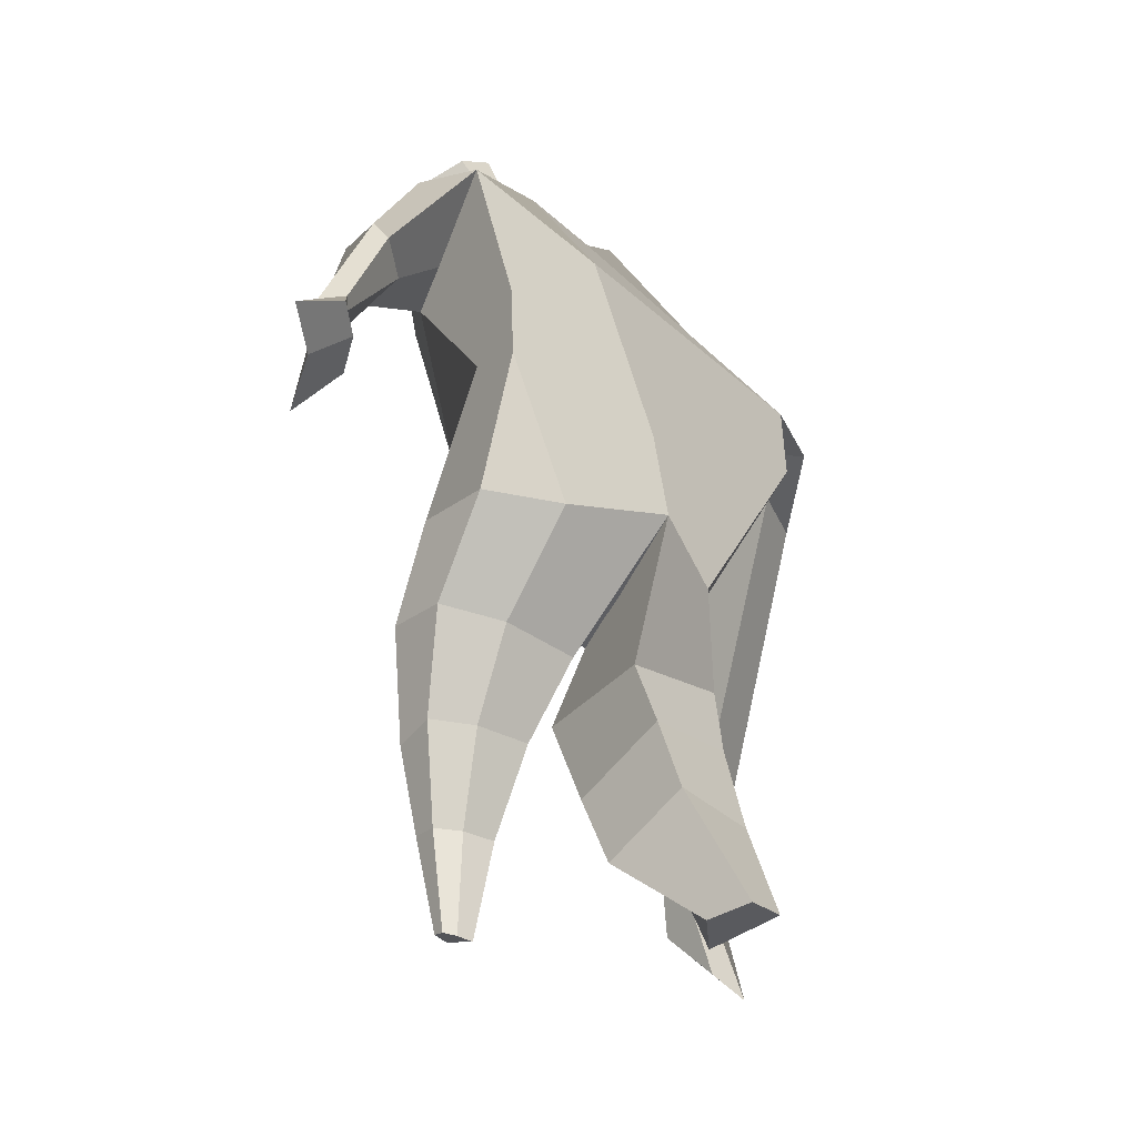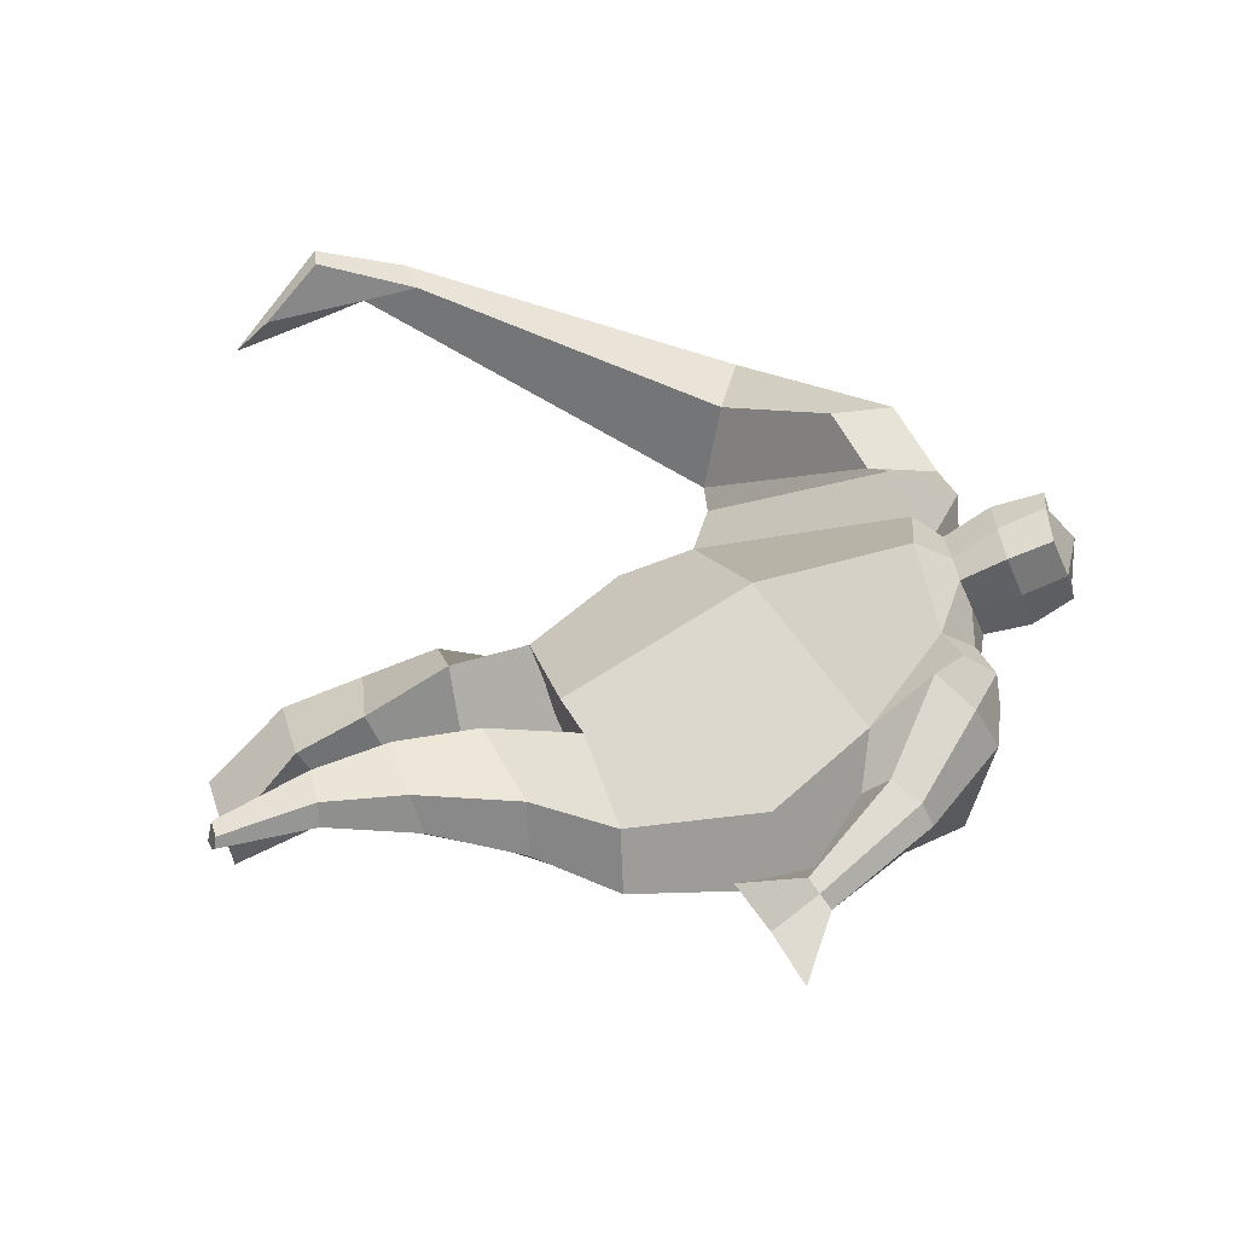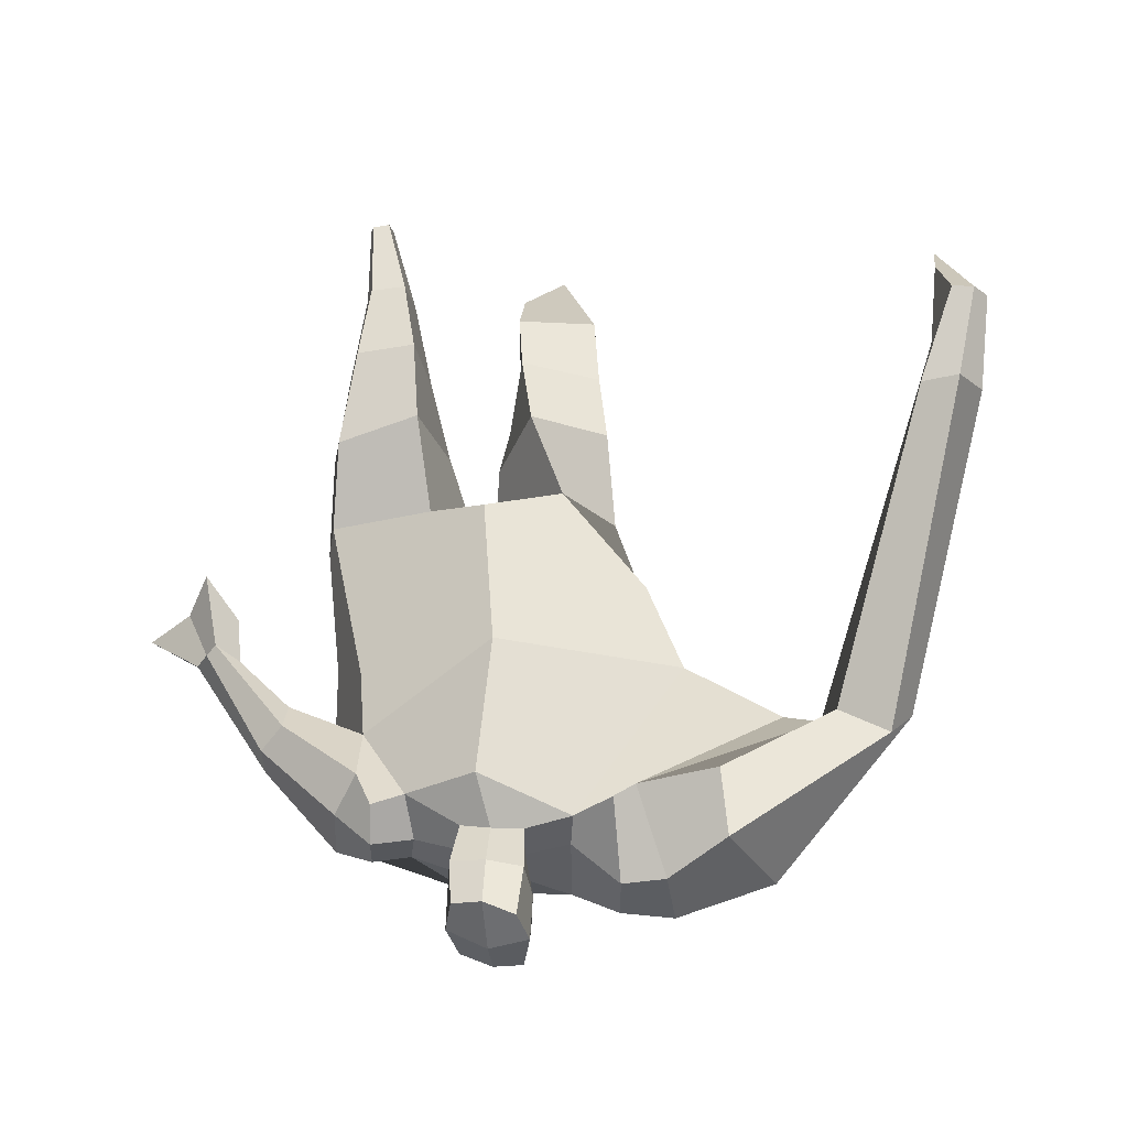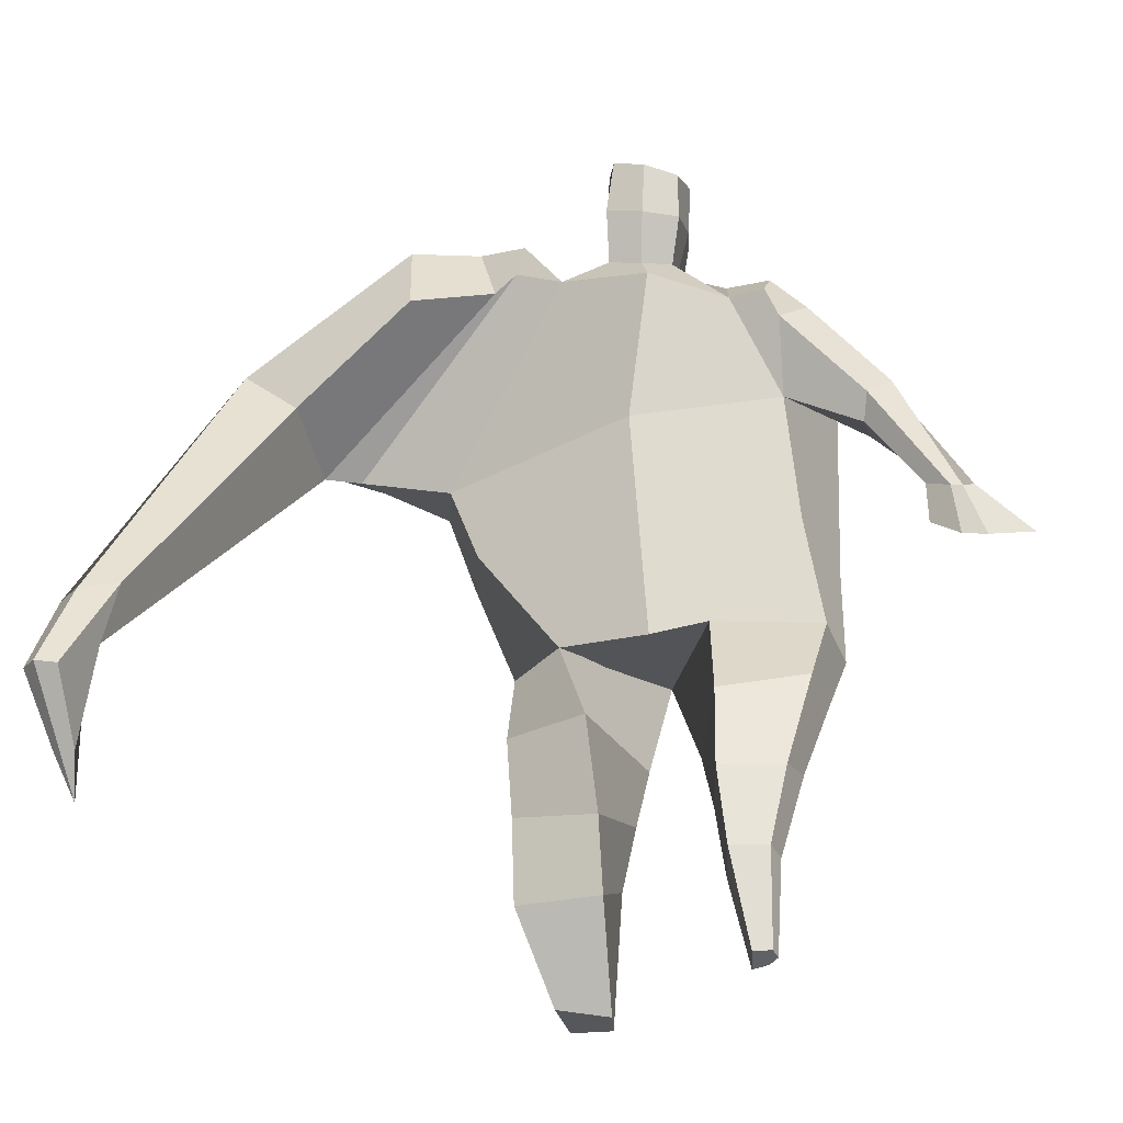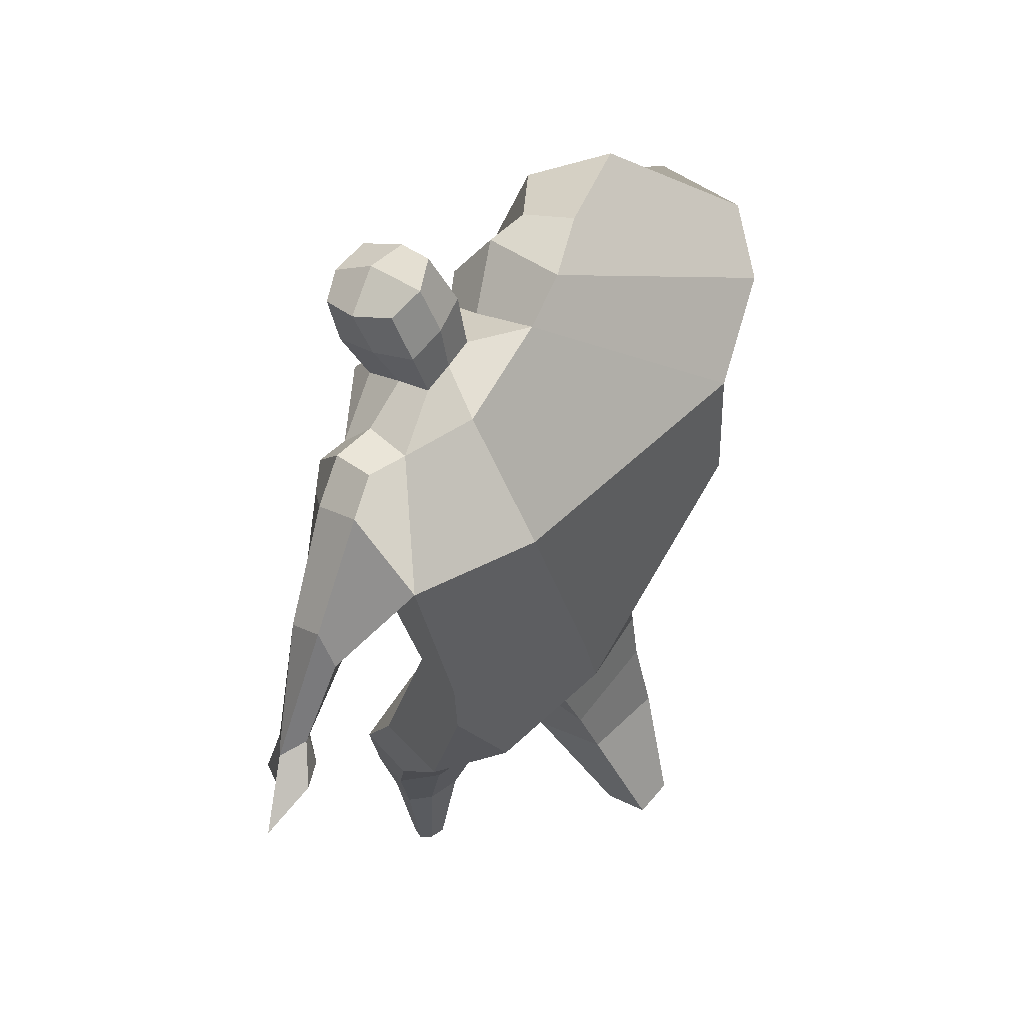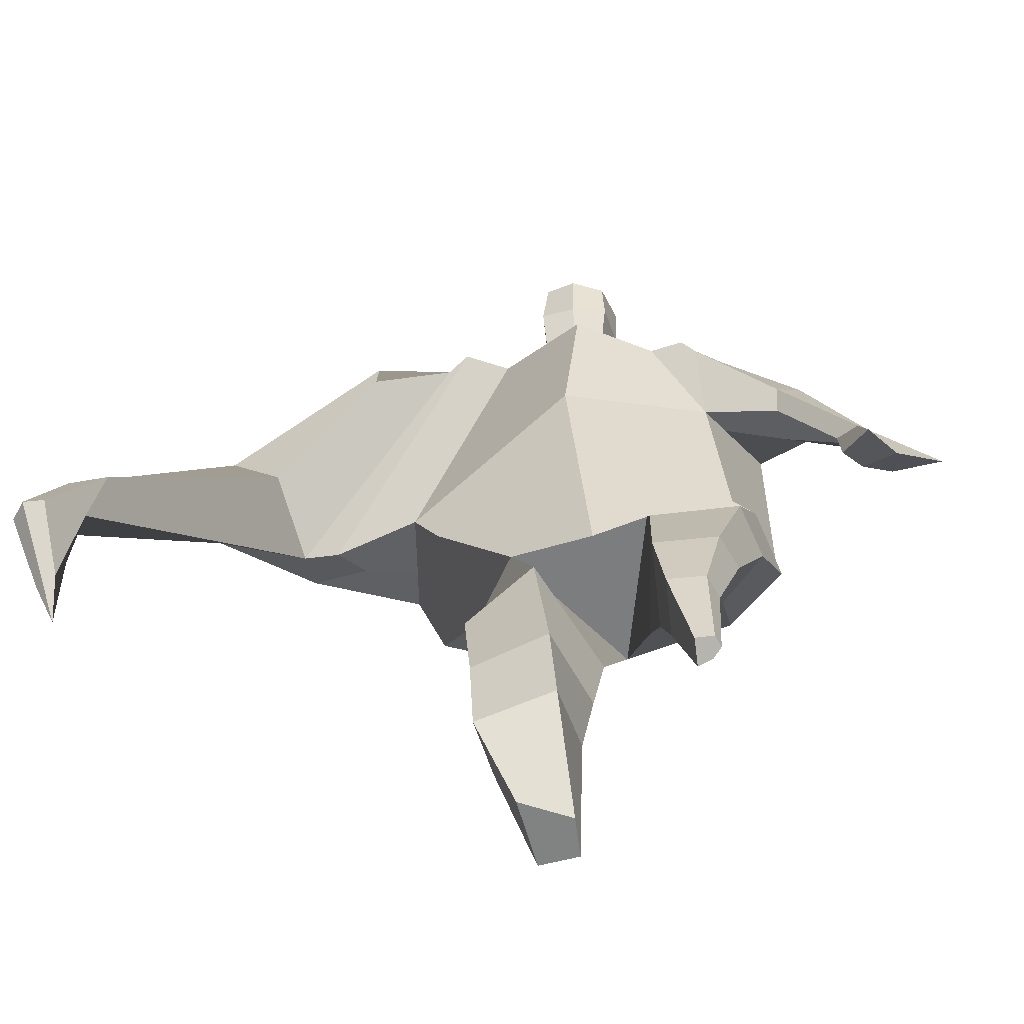
<metadata>
{"format":"obj","ext":"obj","renderer":"f3d","projection":"perspective","resolution":1024,"background":"white","views":[{"elev":-29.8,"azim":129.2,"up":"+Y"},{"elev":37.5,"azim":72.3,"up":"+Z"},{"elev":67.7,"azim":175.6,"up":"+Z"},{"elev":-35.8,"azim":11.3,"up":"+Y"},{"elev":54.4,"azim":130.1,"up":"+Y"},{"elev":-69.9,"azim":15.6,"up":"+Y"}]}
</metadata>
<code>
o monstruo_grande
v 0.4392 1.992 0.2356
v 0.5187 1.165 0.1142
v -0.6882 1.811 0.1712
v -0.3153 1.126 0.2008
v 0.5906 2.272 -0.1162
v 0.5481 1.584 -0.2323
v -0.8007 2.049 -0.2367
v -0.7118 1.756 -0.3093
v -0.2512 2.404 0.4731
v 0.2989 2.275 0.4321
v -0.3849 2.375 0.5698
v -1.171 2.132 -0.07677
v -0.2361 2.579 0.1204
v 0.2991 2.419 0.173
v -1.027 1.983 0.06332
v -0.3923 2.661 0.1493
v -0.7396 2.307 0.586
v -1.456 2.06 0.2015
v -1.172 2.076 0.3906
v -0.9047 2.653 0.3511
v -0.5704 2.713 0.2294
v -0.4628 2.33 0.5402
v -1.156 2.013 0.07253
v -1.789 0.8022 0.8761
v -1.664 0.7778 0.9203
v -1.66 0.5934 0.7263
v -1.736 0.6083 0.6993
v 0.4581 2.186 0.4149
v 0.5535 2.378 0.1528
v 0.4156 2.3 0.427
v 0.431 2.435 0.2003
v 0.692 1.865 0.2125
v 0.7988 1.971 0.0366
v 0.7128 1.948 0.2649
v 0.7889 2.065 0.1107
v 0.8658 1.653 0.1274
v 0.9427 1.689 0.05113
v 0.945 1.601 0.1728
v 1.02 1.649 0.09827
v 0.8663 1.497 0.127
v 1.025 1.593 -0.02504
v 0.9636 1.363 0.2341
v 1.195 1.507 -0.002223
v -0.08697 2.442 0.4954
v 0.122 2.41 0.4783
v -0.08069 2.548 0.25
v 0.1181 2.513 0.236
v -0.04242 2.76 0.6305
v 0.165 2.699 0.5954
v -0.05546 2.864 0.3735
v 0.152 2.804 0.3388
v -0.5055 1.171 -0.0263
v -0.3757 1.21 -0.2283
v -0.04115 1.275 -0.3345
v -0.7433 1.862 -0.04559
v 0.5531 1.165 -0.1222
v 0.3401 1.164 -0.2582
v 0.01731 1.521 -0.3291
v -0.03061 1.144 0.1933
v 0.4914 2.076 0.1176
v -0.2395 2.466 0.3492
v -0.3905 2.631 0.4184
v -0.9554 2.045 -0.04904
v 0.2805 2.405 0.3333
v -0.7468 2.537 0.5622
v -1.336 2.188 0.4457
v -0.5433 2.624 0.4133
v -1.737 0.7906 0.929
v -1.687 0.4809 0.6157
v 0.5434 2.294 0.3122
v 0.427 2.412 0.3365
v 0.7004 1.902 0.08452
v 0.7923 2.018 0.2172
v 0.9032 1.675 0.08964
v 0.9821 1.624 0.1351
v 0.9255 1.553 0.03652
v 1.045 1.451 0.09147
v -0.0855 2.494 0.3721
v 0.1182 2.463 0.3568
v -0.08036 2.812 0.5038
v 0.1898 2.751 0.4653
v -1.526 1.094 0.8477
v -1.594 0.9202 0.7901
v -1.744 1.106 0.7742
v -1.713 0.9432 0.7485
v -1.663 0.7622 0.7022
v -1.657 1.084 0.8644
v -0.02866 1.772 0.5052
v 0.138 2.139 -0.2075
v 0.1189 2.521 0.0566
v 0.05787 2.271 0.609
v 0.01526 2.53 0.2422
v 0.02185 2.428 0.487
v 0.04637 2.849 0.3176
v 0.06323 2.714 0.6514
v 0.05672 2.833 0.5052
v 0.1491 2.667 0.2635
v 0.1605 2.548 0.5564
v -0.0775 2.593 0.5862
v -0.0896 2.713 0.2918
v -0.101 2.653 0.4398
v 0.1699 2.607 0.4087
v 0.02803 2.698 0.2573
v 0.0429 2.562 0.591
v 0.4521 1.679 -0.01216
v -0.5822 1.513 0.2012
v 0.557 1.798 -0.2309
v 0.1623 1.161 0.2044
v -0.2468 0.0809 -0.2825
v -0.4027 0.06928 -0.1755
v -0.4035 0.1092 -0.4232
v -0.2675 0.1046 -0.4253
v 0.3102 -0.007187 0.2269
v 0.2384 -0.02377 0.1512
v 0.3204 -0.01332 0.1891
v 0.2894 -0.01988 0.1628
v 0.2509 -0.00765 0.2363
v 0.08409 0.8379 -0.0763
v 0.1342 0.5819 0.04774
v 0.1745 0.2909 0.1338
v 0.2036 0.3009 0.313
v 0.1819 0.5571 0.3403
v 0.1856 0.8356 0.3265
v 0.3264 0.298 0.2916
v 0.3892 0.5574 0.3042
v 0.4751 0.8898 0.2601
v 0.34 0.8576 -0.0424
v 0.3128 0.5823 0.08365
v 0.2809 0.2911 0.1567
v 0.3462 0.2943 0.2115
v 0.4236 0.589 0.1726
v 0.5054 0.8859 0.07096
v -0.2223 0.8363 0.2558
v -0.208 0.5543 0.1312
v -0.213 0.3288 0.0345
v -0.4955 0.3429 -0.006024
v -0.4907 0.6114 0.0611
v -0.4985 0.866 0.1111
v -0.4979 0.4539 -0.252
v -0.4917 0.7204 -0.1848
v -0.4882 0.9239 -0.1588
v -0.09481 0.8603 -0.1605
v -0.1473 0.6865 -0.2002
v -0.2026 0.4834 -0.2424
f 89 7 13 90
f 8 7 89 58 54 53
f 6 56 57
f 3 106 4 59 88
f 6 107 5 60 1 105 2 56
f 61 13 16 62
f 5 14 31 29
f 88 1 10 91
f 67 21 20 65
f 13 7 12 16
f 3 9 11 15
f 55 3 15 63
f 66 19 17 65
f 23 22 17 19
f 83 82 25 26
f 15 11 22 23
f 62 16 21 67
f 69 26 25 68
f 87 84 24 68
f 86 83 26 69
f 84 85 27 24
f 70 29 31 71
f 70 28 34 73
f 10 1 28 30
f 64 10 30 71
f 34 32 36 38
f 60 5 33 72
f 5 29 35 33
f 28 1 32 34
f 37 39 43 41
f 73 34 38 75
f 33 35 39 37
f 72 33 37 74
f 76 41 43 77
f 74 37 41 76
f 38 36 40 42
f 75 38 42 77
f 102 97 51 81
f 91 10 45 93
f 90 13 46 92
f 61 9 44 78
f 64 14 47 79
f 96 94 50 80
f 101 99 48 80
f 104 98 49 95
f 103 100 50 94
f 8 53 52
f 8 52 4 106 3 55 7
f 54 58 89 5 107 6 57
f 100 101 80 50
f 95 96 80 48
f 10 64 79 45
f 13 61 78 46
f 98 102 81 49
f 39 75 77 43
f 36 74 76 40
f 40 76 77 42
f 32 72 74 36
f 35 73 75 39
f 1 60 72 32
f 14 64 71 31
f 29 70 73 35
f 28 70 71 30
f 85 86 69 27
f 82 87 68 25
f 27 69 68 24
f 11 62 67 22
f 18 66 65 20
f 7 55 63 12
f 22 67 65 17
f 9 61 62 11
f 19 66 87 82
f 12 18 20 21 16
f 66 18 84 87
f 23 19 82 83
f 49 81 96 95
f 97 103 94 51
f 99 104 95 48
f 81 51 94 96
f 14 90 92 47
f 9 91 93 44
f 3 88 91 9
f 5 89 90 14
f 44 93 104 99
f 47 92 103 97
f 45 79 102 98
f 46 78 101 100
f 92 46 100 103
f 93 45 98 104
f 78 44 99 101
f 79 47 97 102
f 59 4 52 53 54 108
f 136 110 109 135
f 121 120 114 117
f 139 111 110 136
f 135 109 112 144
f 144 112 111 139
f 111 112 109 110
f 117 114 116 115 113
f 124 121 117 113
f 120 129 116 114
f 130 124 113 115
f 129 130 115 116
f 57 56 132 127
f 127 132 131 128
f 128 131 130 129
f 56 2 126 132
f 132 126 125 131
f 131 125 124 130
f 54 57 127 118
f 118 127 128 119
f 119 128 129 120
f 2 108 123 126
f 126 123 122 125
f 125 122 121 124
f 108 54 118 123
f 123 118 119 122
f 122 119 120 121
f 54 142 141 53
f 142 143 140 141
f 143 144 139 140
f 4 133 142 54
f 133 134 143 142
f 134 135 144 143
f 53 141 138 52
f 141 140 137 138
f 140 139 136 137
f 52 138 133 4
f 138 137 134 133
f 137 136 135 134
f 105 1 88 59 108 2
f 86 85 83
f 83 85 18 23
f 63 15 23 18 12
f 84 18 85
l 52 106

</code>
